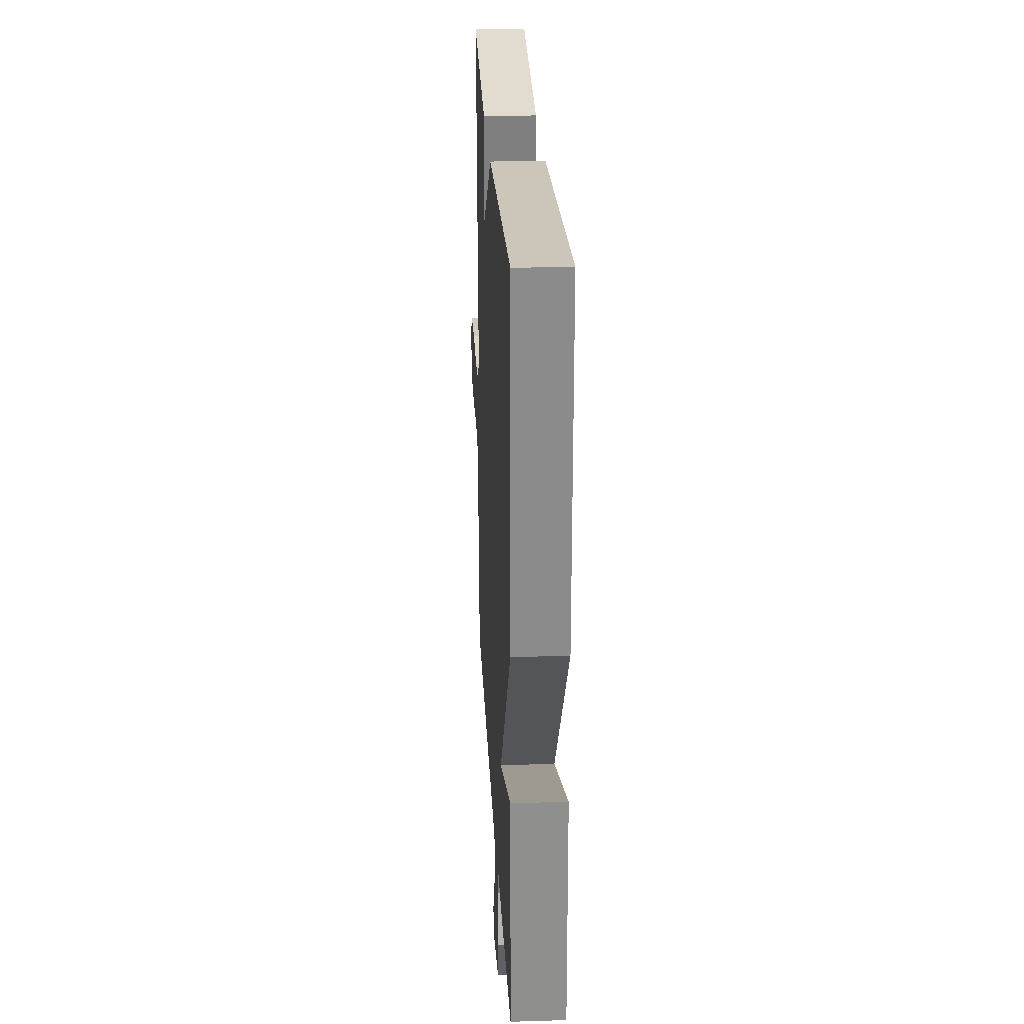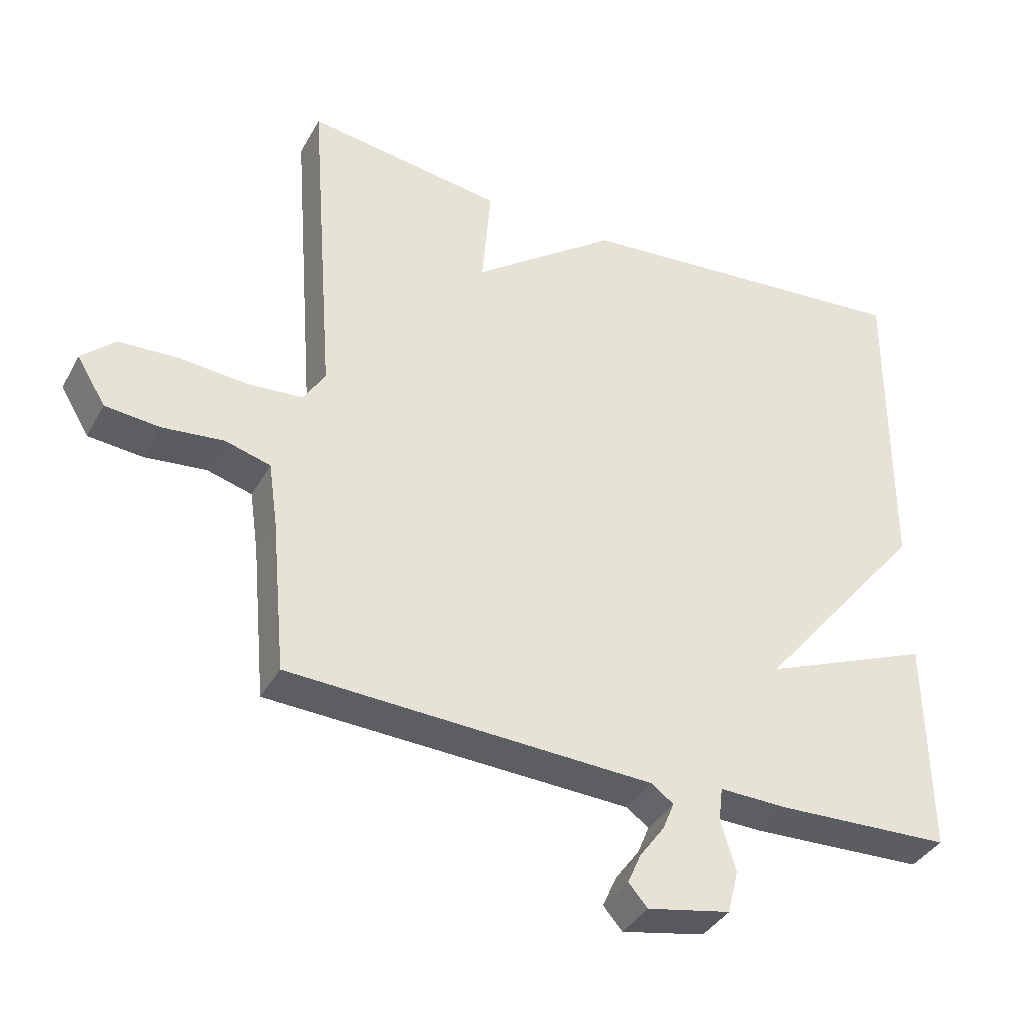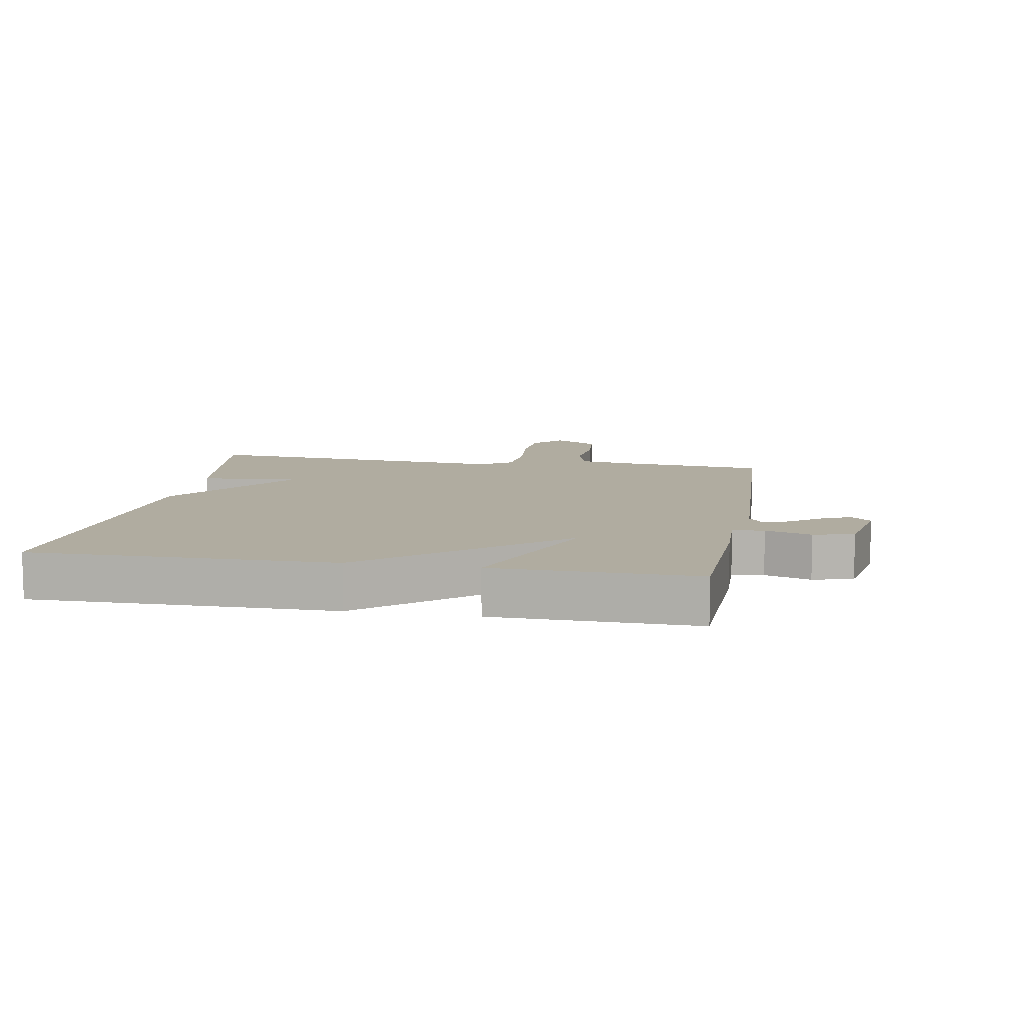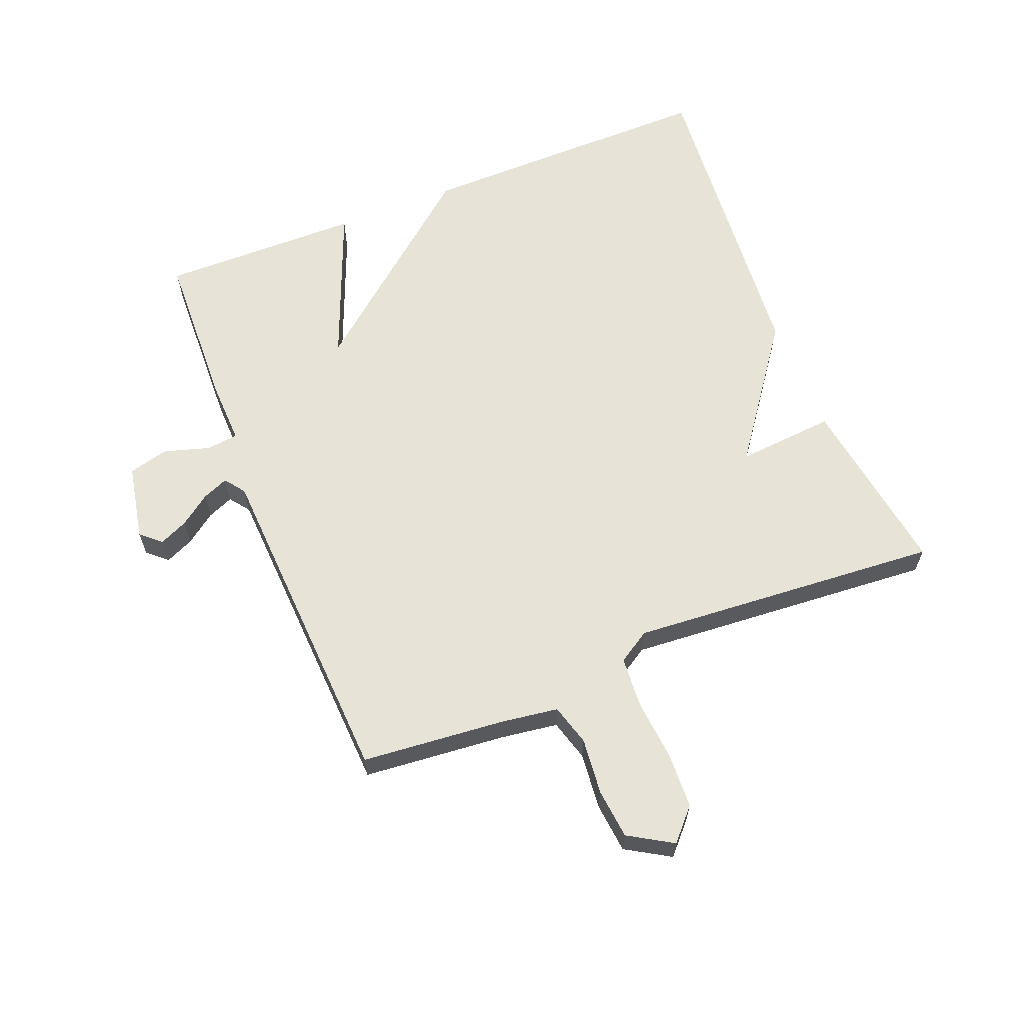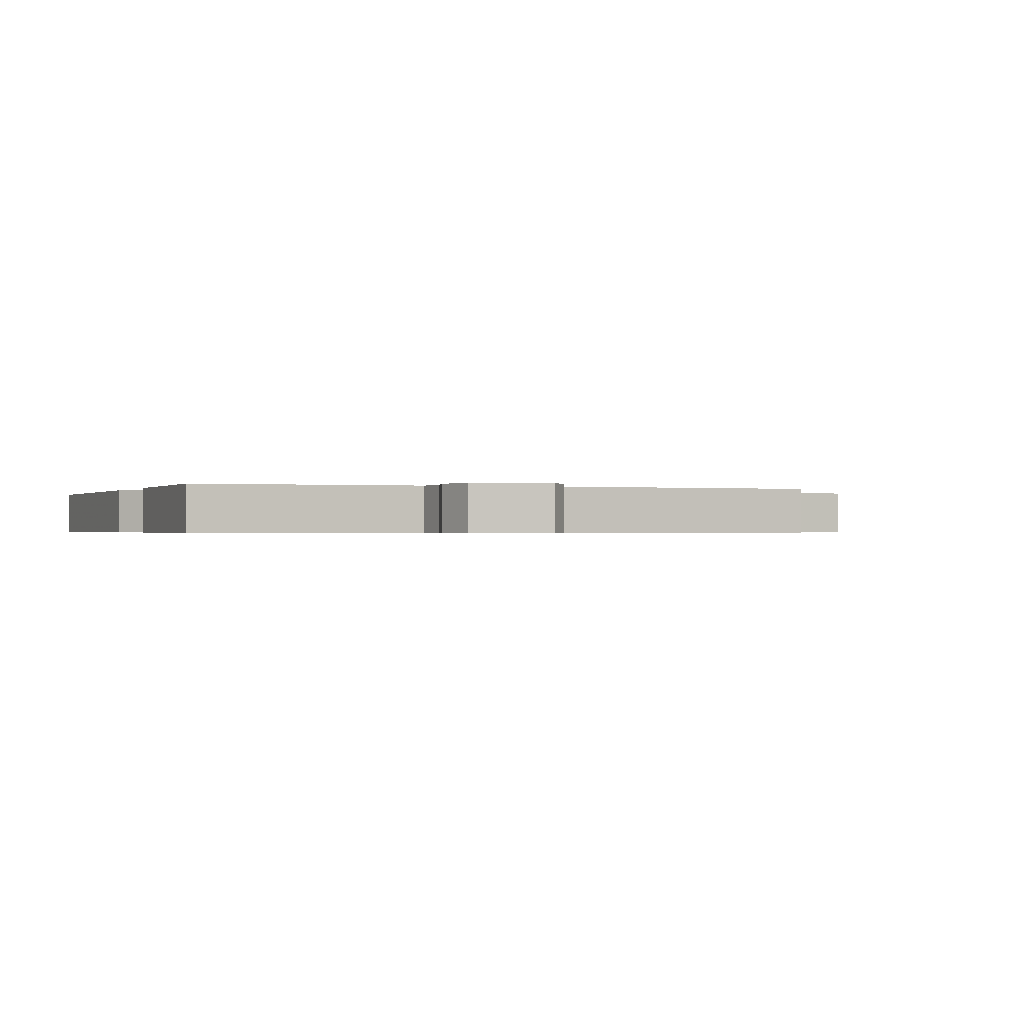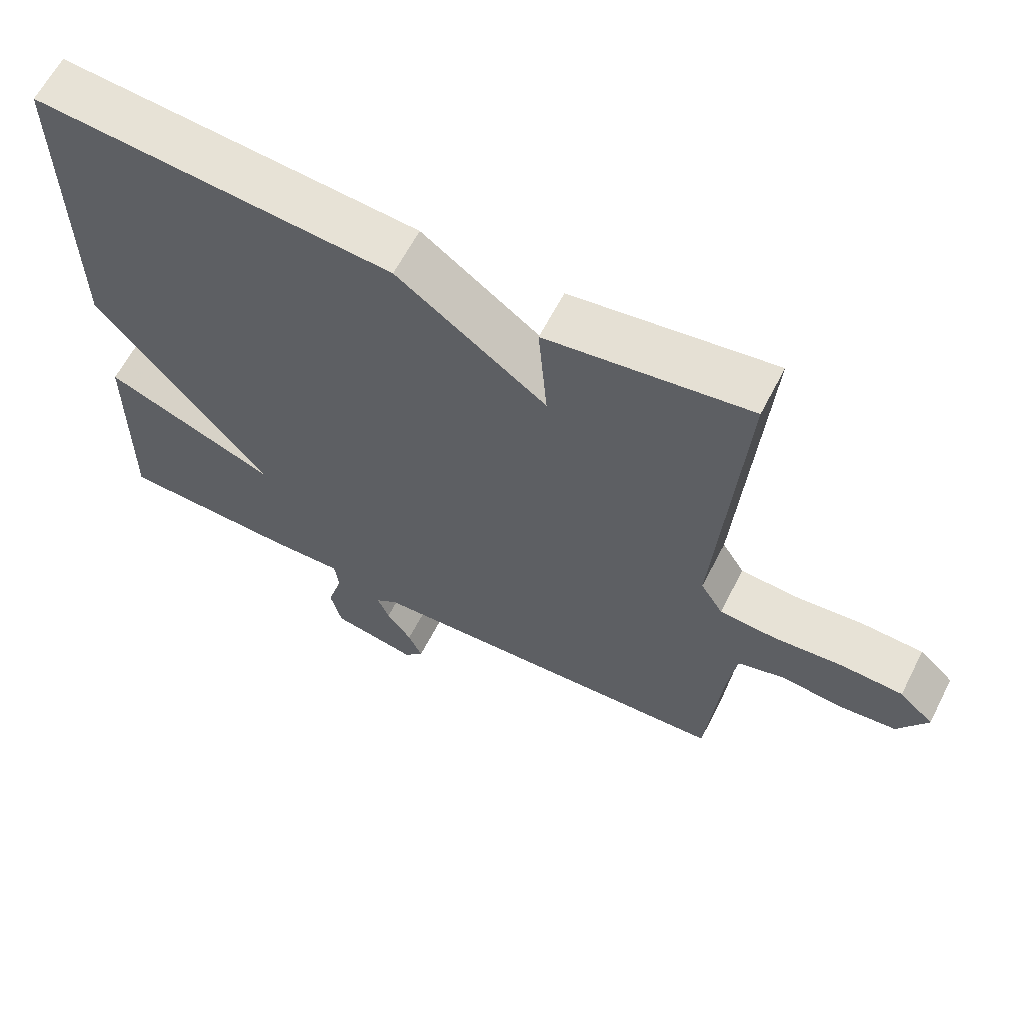
<metadata>
{"format":"obj","ext":"obj","renderer":"f3d","projection":"perspective","resolution":1024,"background":"white","views":[{"elev":25.8,"azim":87.1,"up":"+Z"},{"elev":-37.5,"azim":-26.0,"up":"+Z"},{"elev":9.9,"azim":100.0,"up":"+Y"},{"elev":62.7,"azim":-111.8,"up":"+Y"},{"elev":-0.5,"azim":158.2,"up":"+Y"},{"elev":62.5,"azim":-152.9,"up":"+Z"}]}
</metadata>
<code>
v 0.5 0.07 0.5
v 0.496 0.07 0.02
v 0.248 0.07 -0.28
v 0.496 0.07 -0.18
v 0.5 0.07 -0.5
v 0.244 0.07 -0.509
v 0.144 0.07 -0.506
v 0.138 0.07 -0.556
v 0.16 0.07 -0.629
v 0.144 0.07 -0.693
v 0.022 0.07 -0.717
v -0.006 0.07 -0.685
v 0.014 0.07 -0.64
v 0.05 0.07 -0.591
v 0.067 0.07 -0.55
v 0.035 0.07 -0.526
v -0.5 0.07 -0.5
v -0.521 0.07 -0.272
v -0.534 0.07 -0.181
v -0.6 0.07 -0.162
v -0.69 0.07 -0.171
v -0.77 0.07 -0.163
v -0.812 0.07 -0.093
v -0.763 0.07 -0.048
v -0.675 0.07 -0.044
v -0.576 0.07 -0.053
v -0.495 0.07 -0.047
v -0.463 0.07 0.004
v -0.5 0.07 0.5
v -0.21 0.07 0.457
v -0.223 0.07 0.301
v -0.01 0.07 0.457
v 0.5 0 0.5
v 0.496 0 0.02
v 0.248 0 -0.28
v 0.496 0 -0.18
v 0.5 0 -0.5
v 0.244 0 -0.509
v 0.144 0 -0.506
v 0.138 0 -0.556
v 0.16 0 -0.629
v 0.144 0 -0.693
v 0.022 0 -0.717
v -0.006 0 -0.685
v 0.014 0 -0.64
v 0.05 0 -0.591
v 0.067 0 -0.55
v 0.035 0 -0.526
v -0.5 0 -0.5
v -0.521 0 -0.272
v -0.534 0 -0.181
v -0.6 0 -0.162
v -0.69 0 -0.171
v -0.77 0 -0.163
v -0.812 0 -0.093
v -0.763 0 -0.048
v -0.675 0 -0.044
v -0.576 0 -0.053
v -0.495 0 -0.047
v -0.463 0 0.004
v -0.5 0 0.5
v -0.21 0 0.457
v -0.223 0 0.301
v -0.01 0 0.457
f 1 2 3
f 32 1 3
f 31 32 3
f 28 29 30 31
f 27 28 31 3
f 26 27 3
f 24 25 26
f 23 24 26
f 22 23 26
f 21 22 26
f 20 21 26
f 19 20 26 3
f 18 19 3
f 16 17 18 3
f 15 16 3 4
f 14 15 4
f 12 13 14
f 11 12 14
f 10 11 14
f 9 10 14
f 8 9 14
f 7 8 14
f 7 14 4
f 4 5 6 7
f 35 34 33
f 35 33 64
f 35 64 63
f 63 62 61 60
f 35 63 60 59
f 35 59 58
f 58 57 56
f 58 56 55
f 58 55 54
f 58 54 53
f 58 53 52
f 35 58 52 51
f 35 51 50
f 35 50 49 48
f 36 35 48 47
f 36 47 46
f 46 45 44
f 46 44 43
f 46 43 42
f 46 42 41
f 46 41 40
f 46 40 39
f 36 46 39
f 39 38 37 36
f 1 33 34 2
f 2 34 35 3
f 3 35 36 4
f 4 36 37 5
f 5 37 38 6
f 6 38 39 7
f 7 39 40 8
f 8 40 41 9
f 9 41 42 10
f 10 42 43 11
f 11 43 44 12
f 12 44 45 13
f 13 45 46 14
f 14 46 47 15
f 15 47 48 16
f 16 48 49 17
f 17 49 50 18
f 18 50 51 19
f 19 51 52 20
f 20 52 53 21
f 21 53 54 22
f 22 54 55 23
f 23 55 56 24
f 24 56 57 25
f 25 57 58 26
f 26 58 59 27
f 27 59 60 28
f 28 60 61 29
f 29 61 62 30
f 30 62 63 31
f 31 63 64 32
f 32 64 33 1

</code>
